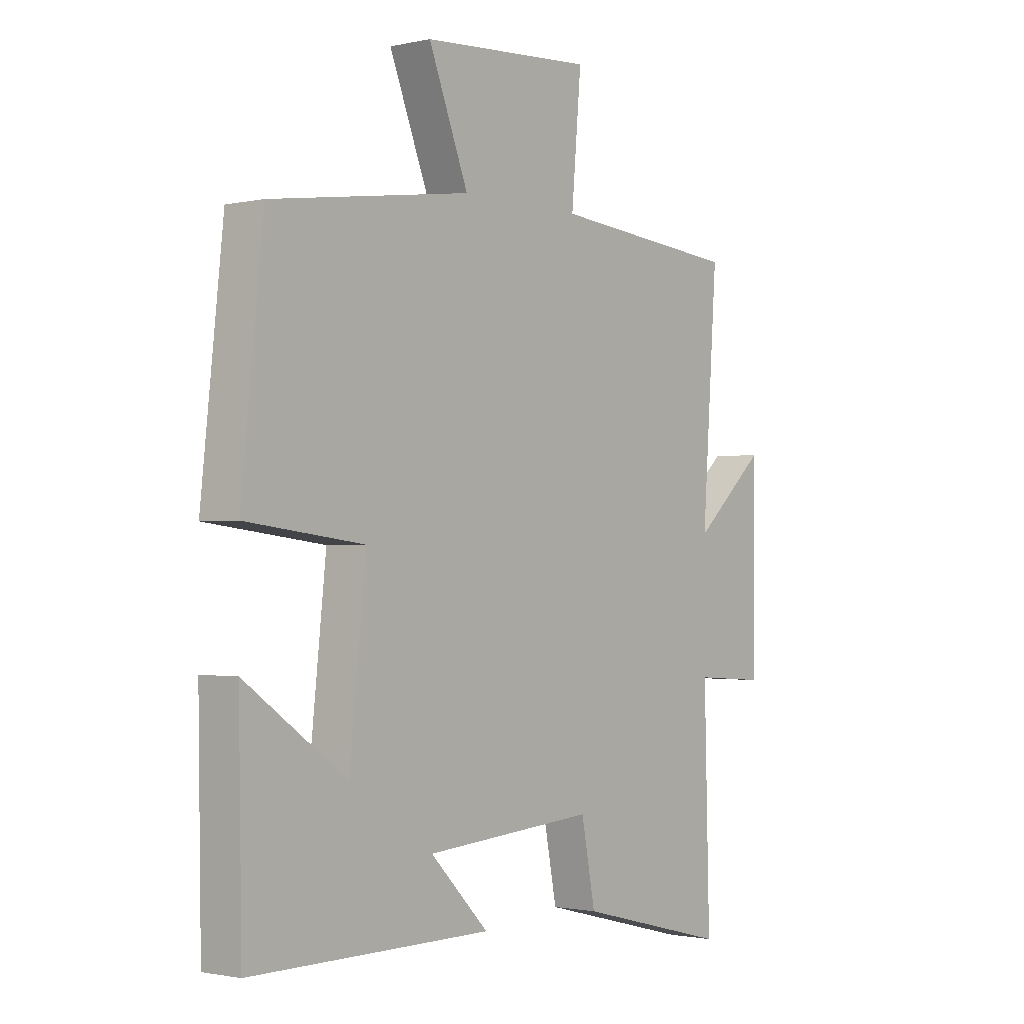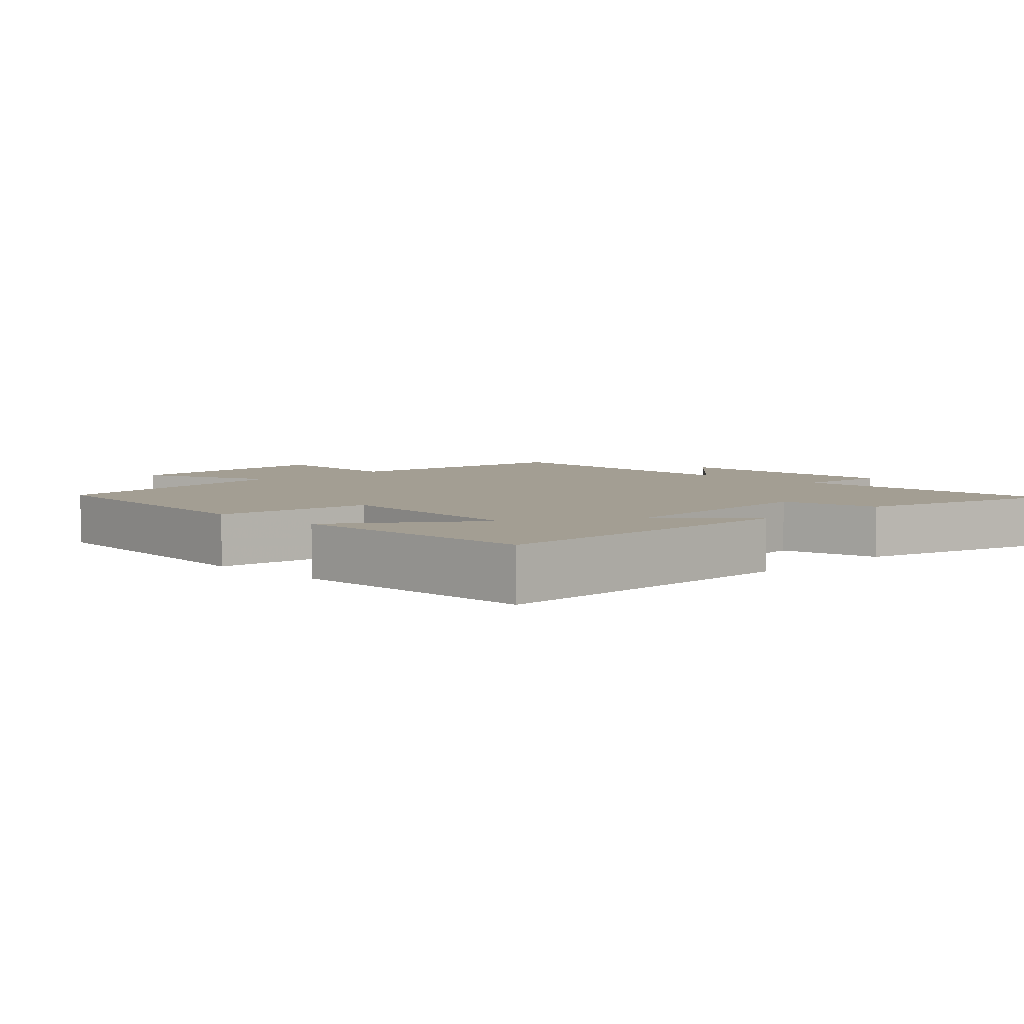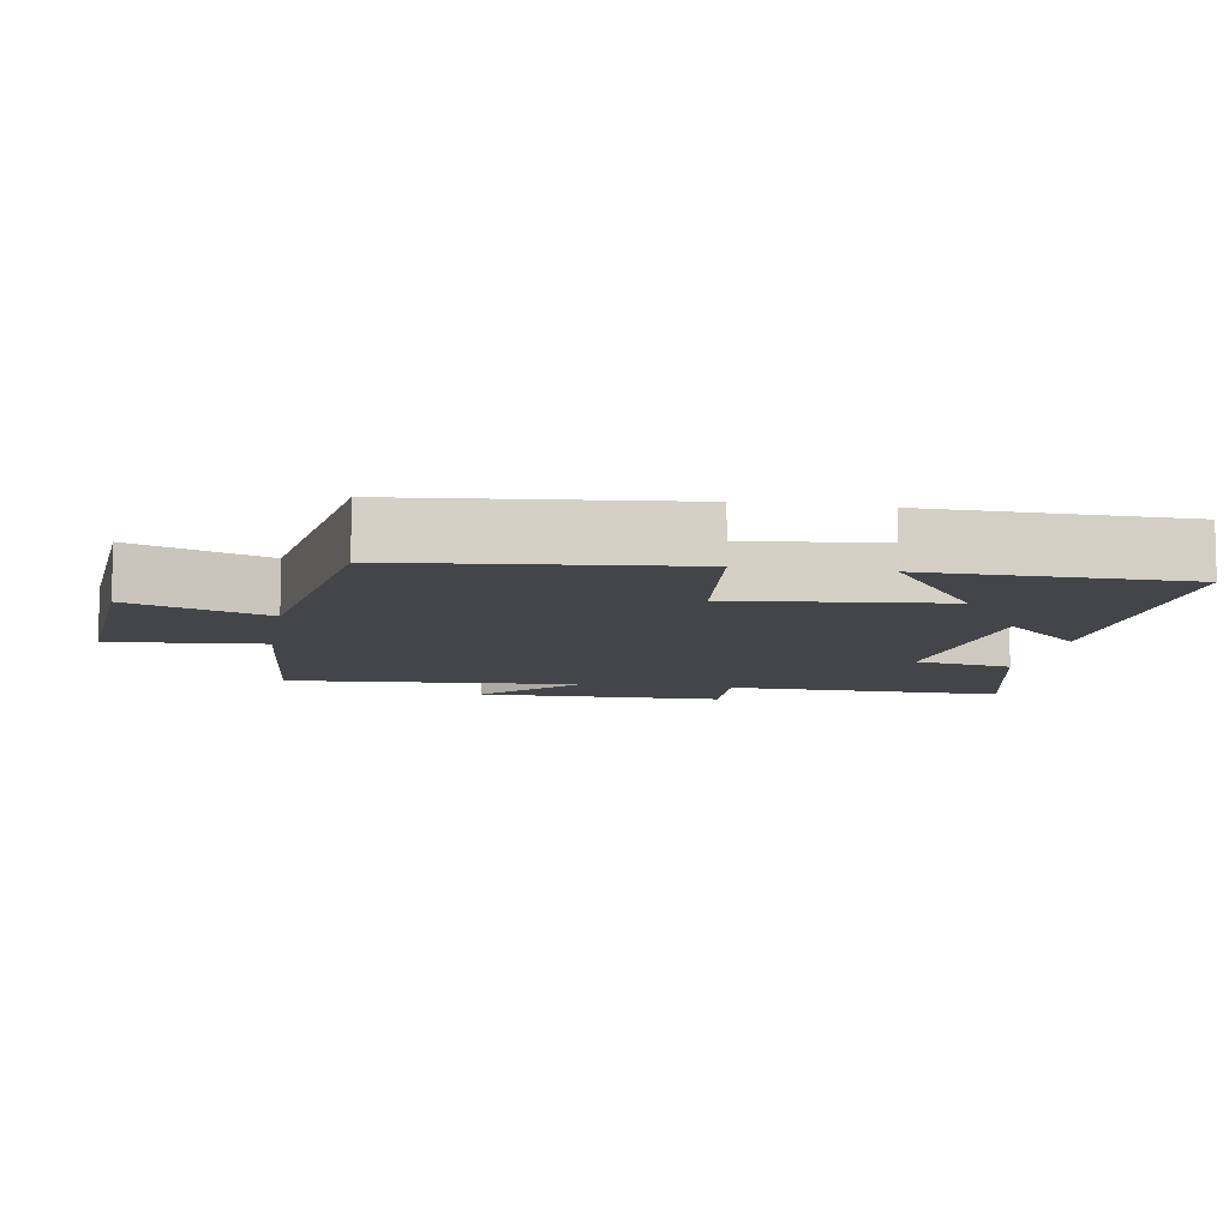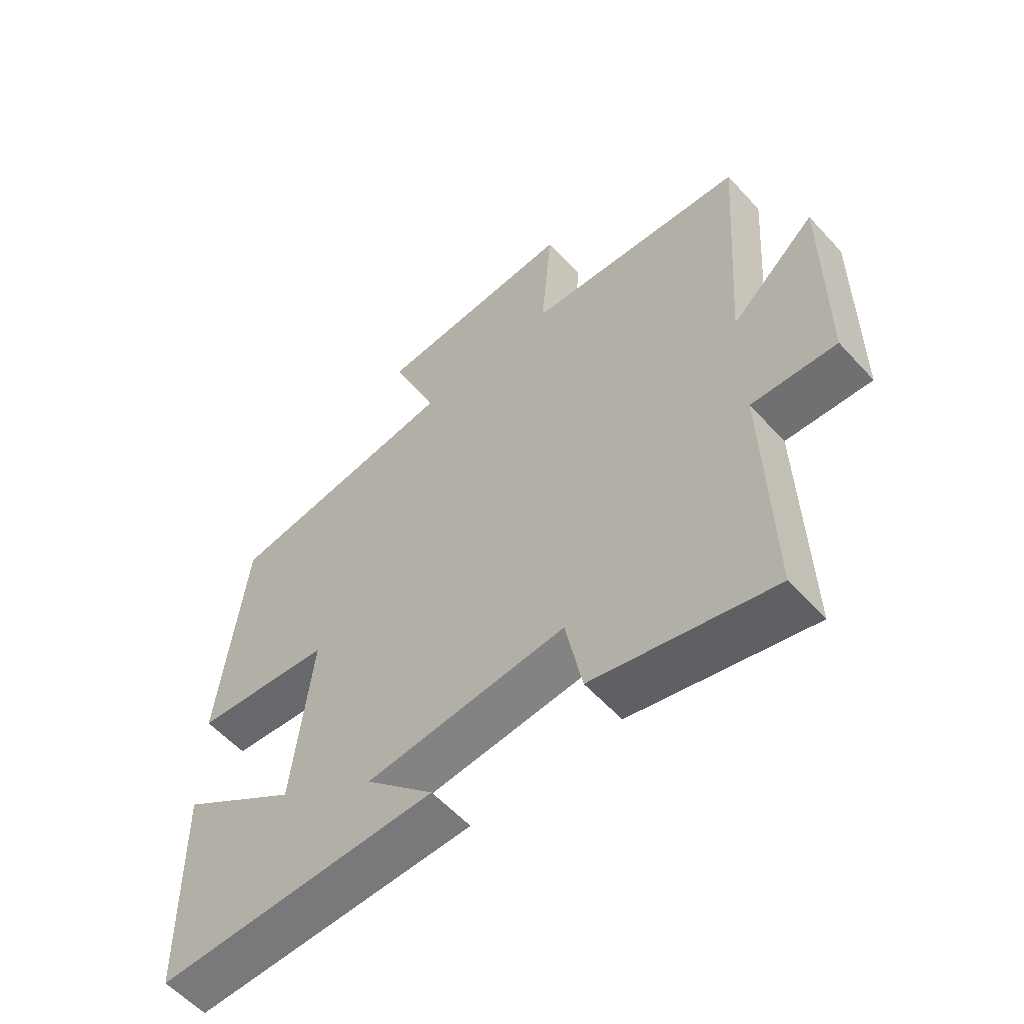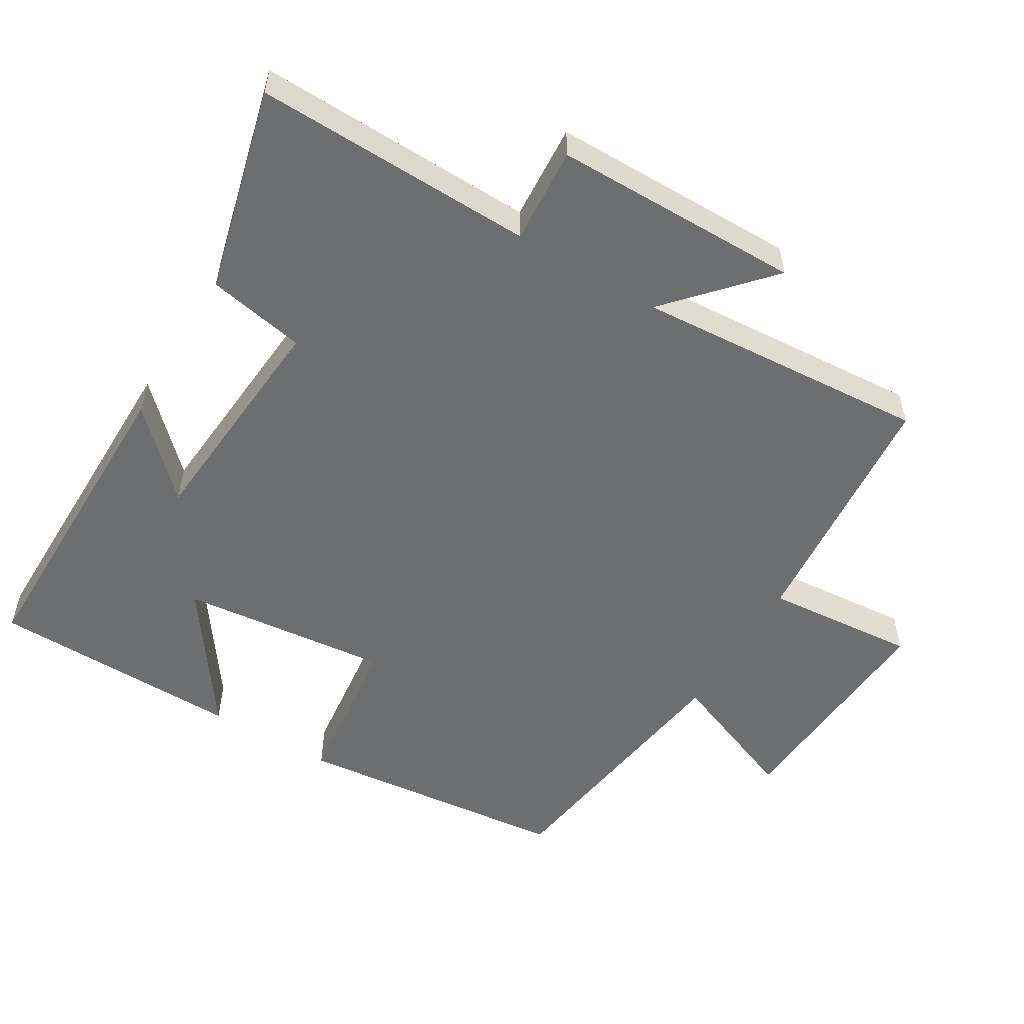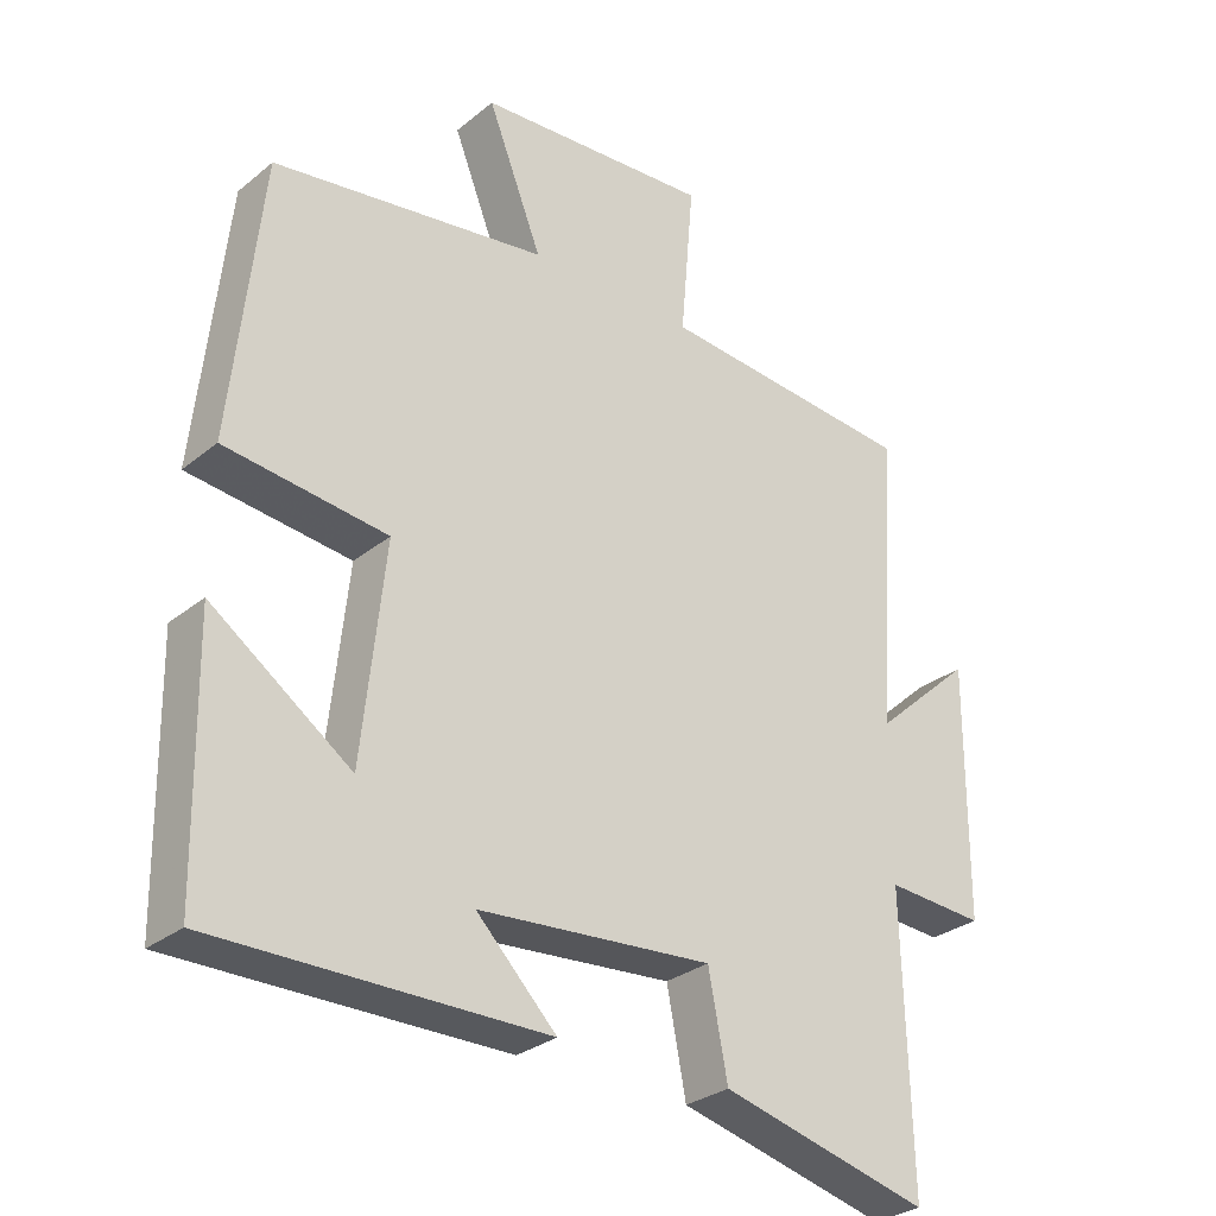
<metadata>
{"format":"obj","ext":"obj","renderer":"f3d","projection":"perspective","resolution":1024,"background":"white","views":[{"elev":-1.5,"azim":128.7,"up":"+Z"},{"elev":5.2,"azim":135.1,"up":"+Y"},{"elev":-8.8,"azim":80.2,"up":"+Y"},{"elev":-57.7,"azim":-138.1,"up":"+Z"},{"elev":-54.3,"azim":-121.0,"up":"+Y"},{"elev":-29.4,"azim":139.7,"up":"+Z"}]}
</metadata>
<code>
v 0.494 0.07 -0.502
v 0.029 0.07 -0.5
v 0.142 0.07 -0.385
v -0.188 0.07 -0.359
v -0.215 0.07 -0.5
v -0.51 0.07 -0.575
v -0.5 0.07 -0.174
v -0.639 0.07 -0.183
v -0.641 0.07 0.173
v -0.5 0.07 0.046
v -0.53 0.07 0.468
v -0.165 0.07 0.5
v -0.184 0.07 0.718
v 0.148 0.07 0.696
v 0.071 0.07 0.5
v 0.458 0.07 0.444
v 0.5 0.07 0.049
v 0.272 0.07 0.022
v 0.304 0.07 -0.278
v 0.5 0.07 -0.139
v 0.494 0 -0.502
v 0.029 0 -0.5
v 0.142 0 -0.385
v -0.188 0 -0.359
v -0.215 0 -0.5
v -0.51 0 -0.575
v -0.5 0 -0.174
v -0.639 0 -0.183
v -0.641 0 0.173
v -0.5 0 0.046
v -0.53 0 0.468
v -0.165 0 0.5
v -0.184 0 0.718
v 0.148 0 0.696
v 0.071 0 0.5
v 0.458 0 0.444
v 0.5 0 0.049
v 0.272 0 0.022
v 0.304 0 -0.278
v 0.5 0 -0.139
f 19 20 1 2
f 15 16 17 18
f 15 18 19
f 12 13 14 15
f 10 11 12 15
f 10 15 19
f 7 8 9 10
f 7 10 19
f 4 5 6 7
f 3 4 7 19
f 2 3 19
f 22 21 40 39
f 38 37 36 35
f 39 38 35
f 35 34 33 32
f 35 32 31 30
f 39 35 30
f 30 29 28 27
f 39 30 27
f 27 26 25 24
f 39 27 24 23
f 39 23 22
f 1 21 22 2
f 2 22 23 3
f 3 23 24 4
f 4 24 25 5
f 5 25 26 6
f 6 26 27 7
f 7 27 28 8
f 8 28 29 9
f 9 29 30 10
f 10 30 31 11
f 11 31 32 12
f 12 32 33 13
f 13 33 34 14
f 14 34 35 15
f 15 35 36 16
f 16 36 37 17
f 17 37 38 18
f 18 38 39 19
f 19 39 40 20
f 20 40 21 1

</code>
